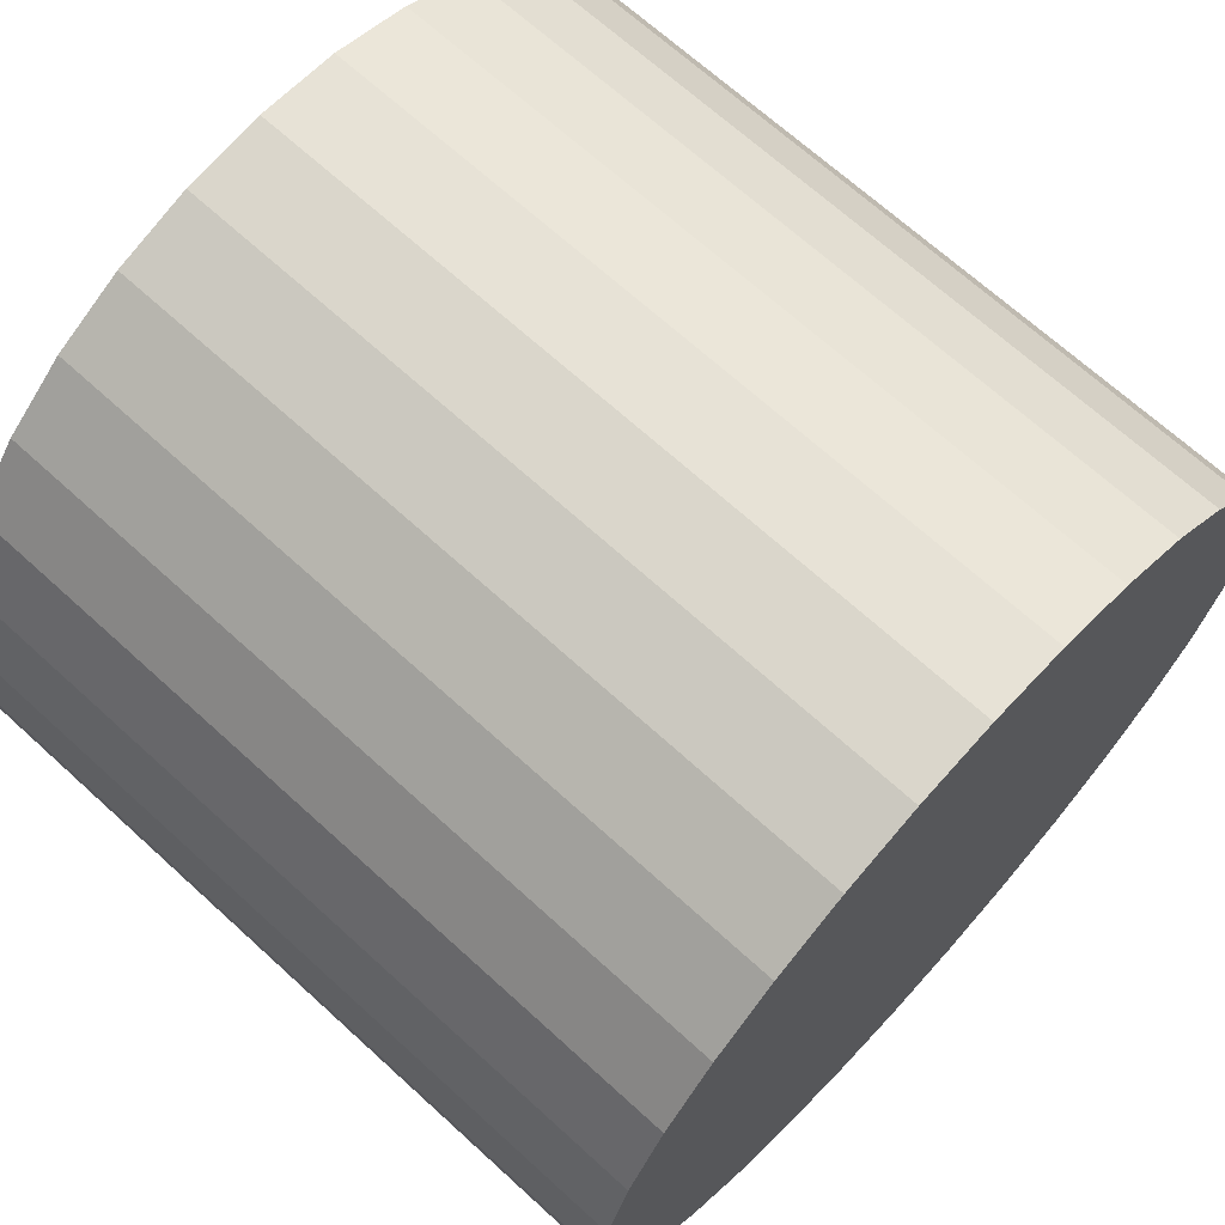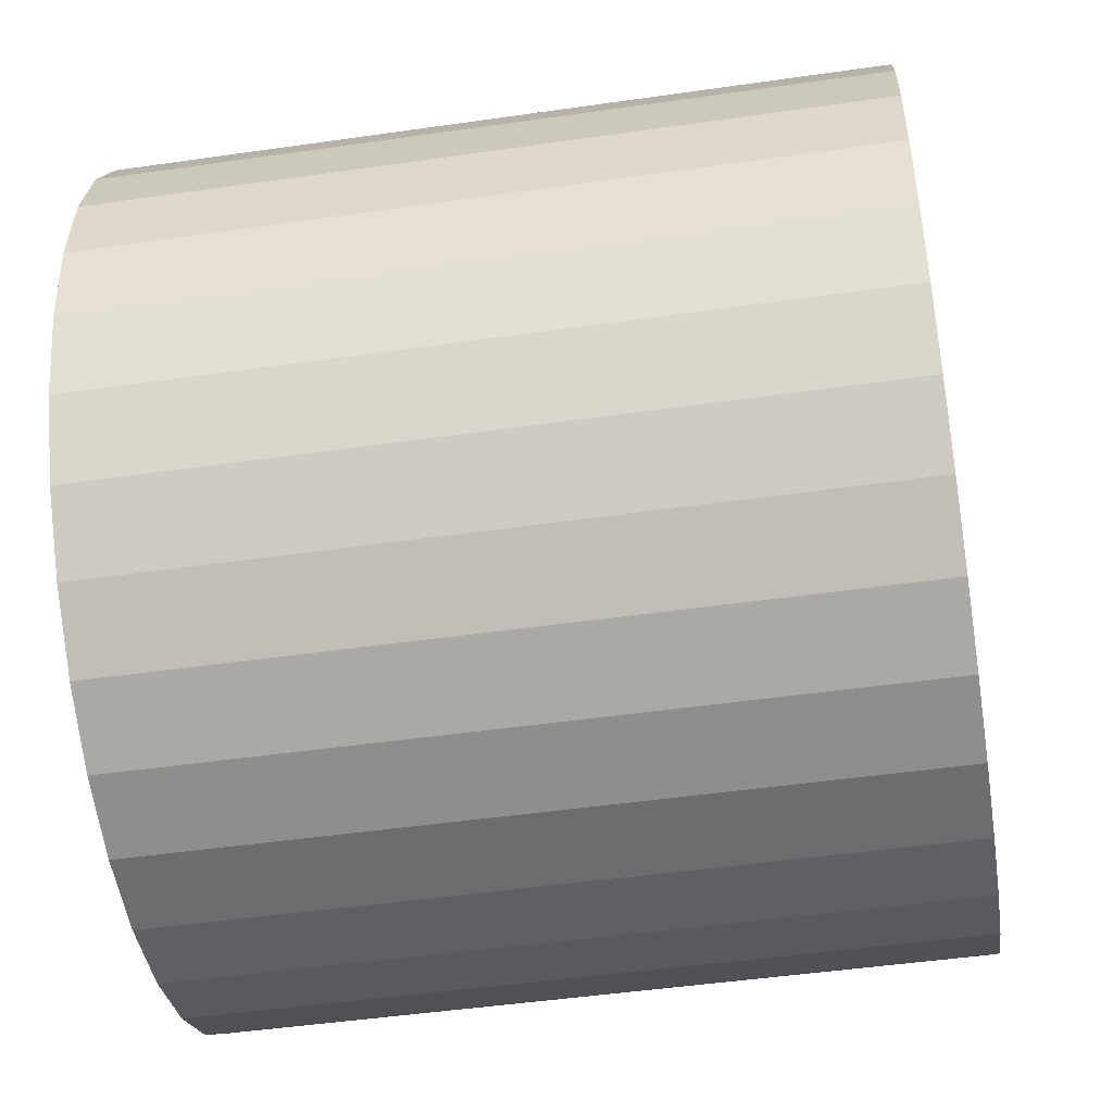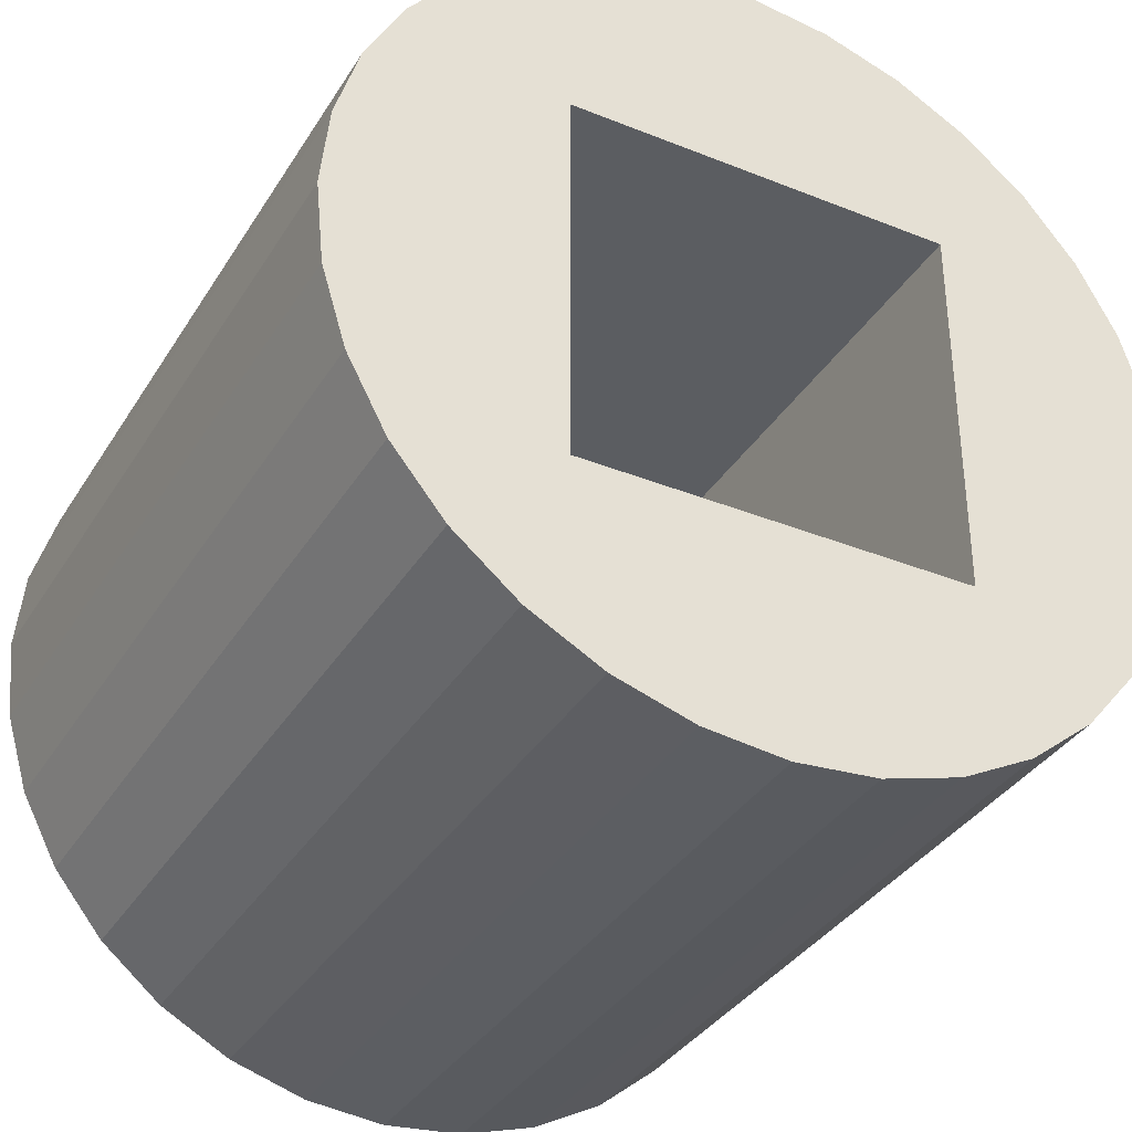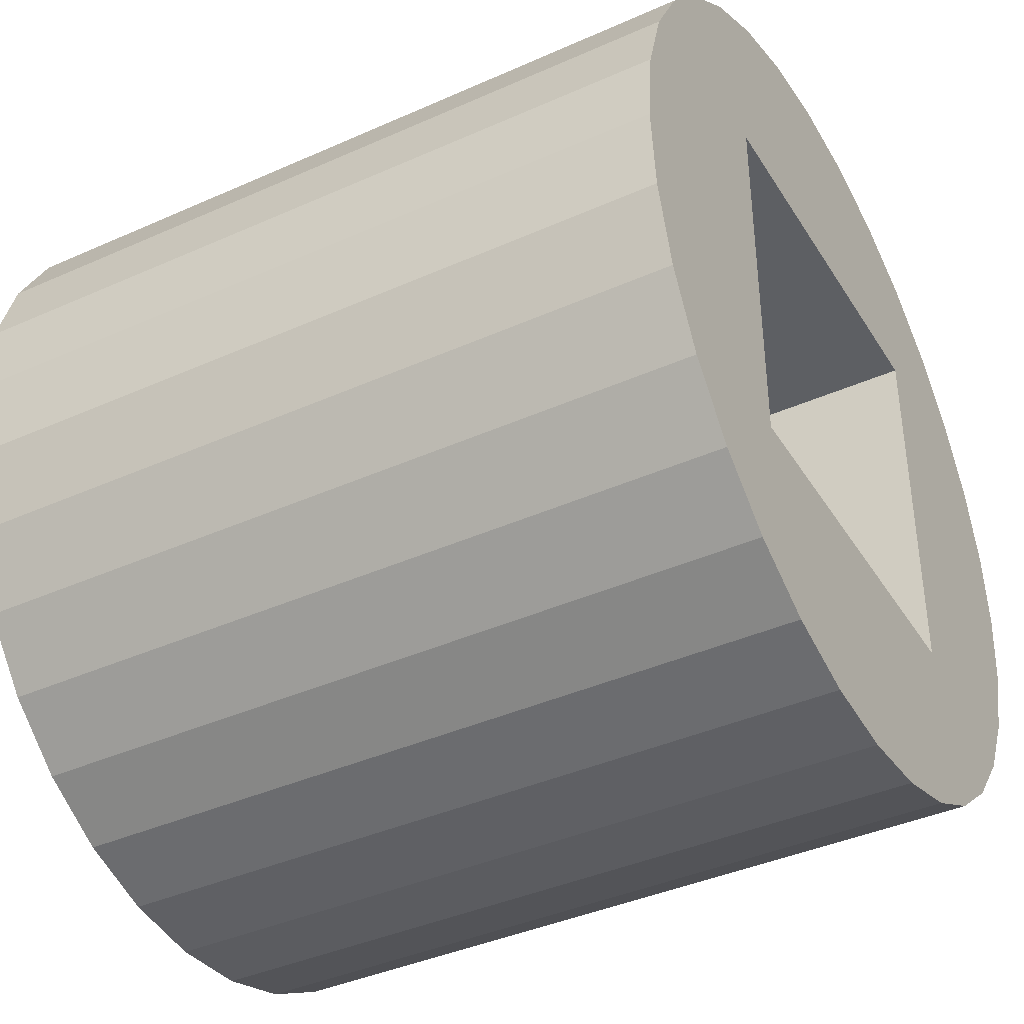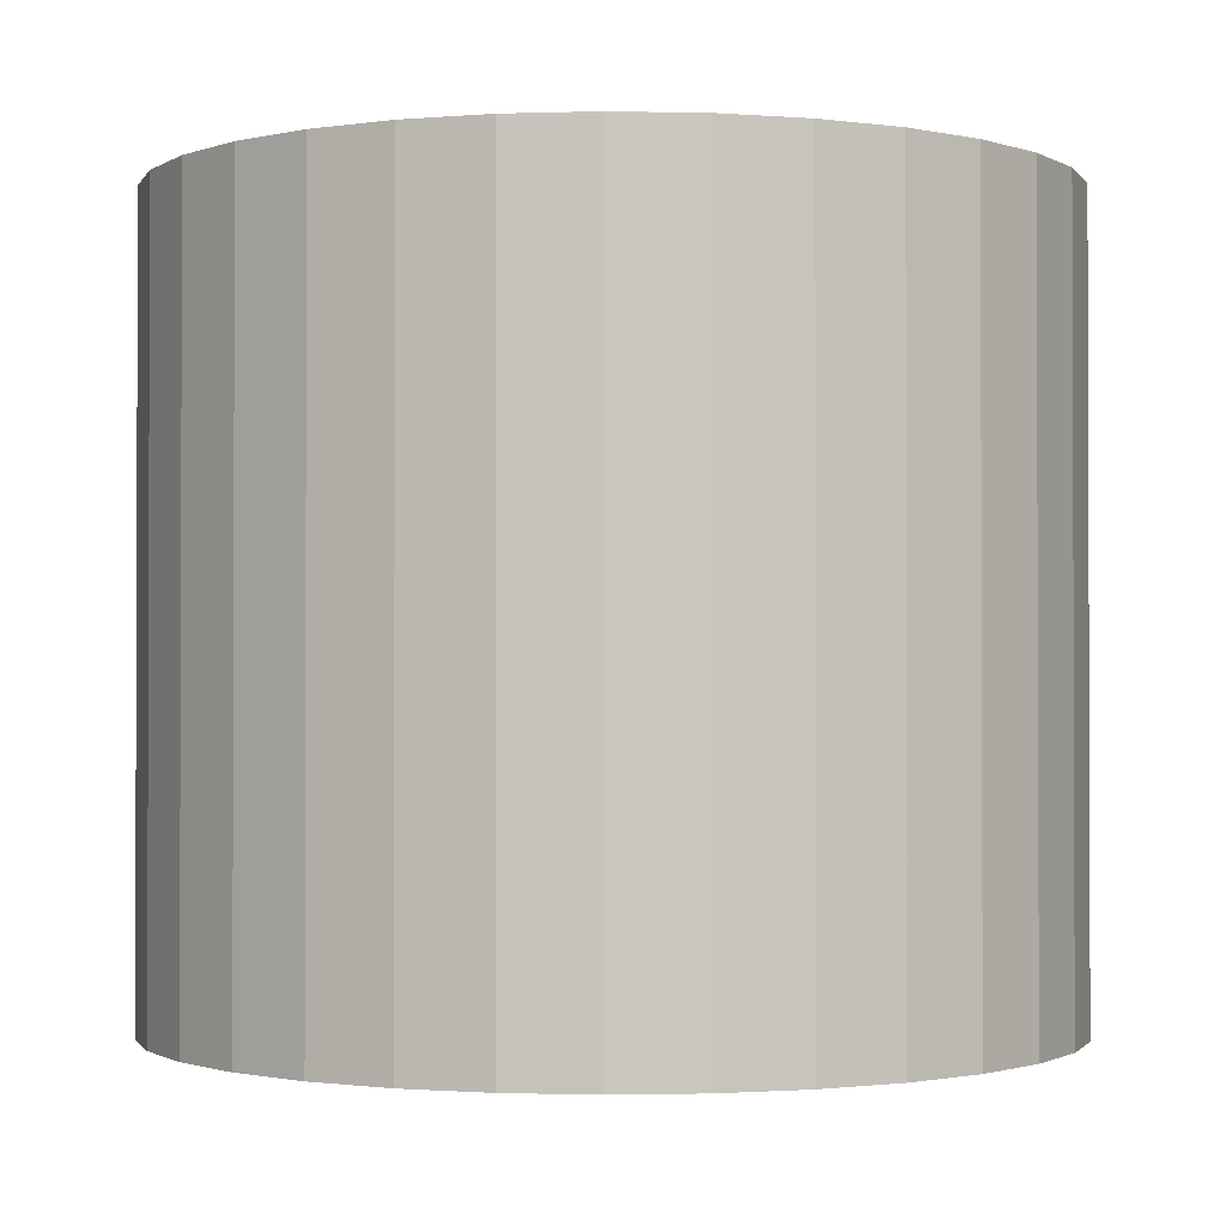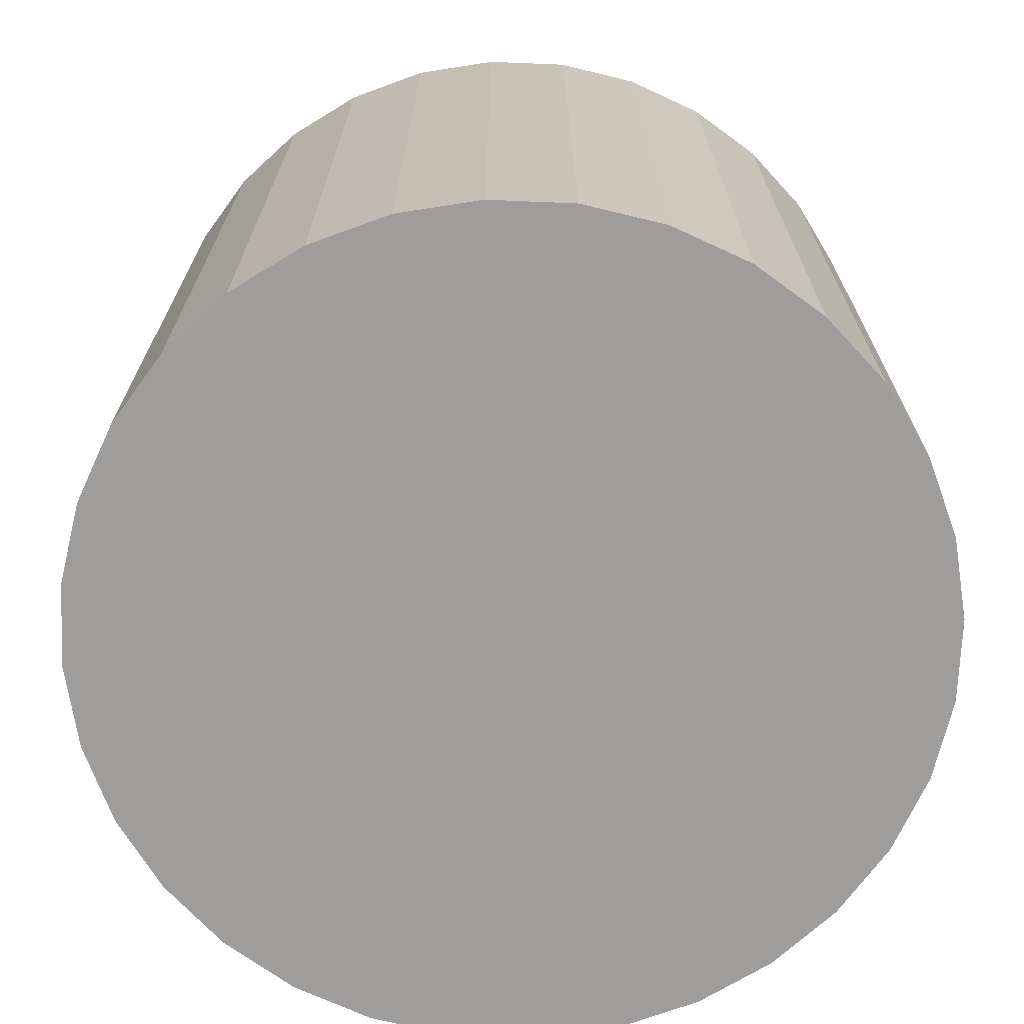
<metadata>
{"format":"obj","ext":"obj","renderer":"f3d","projection":"perspective","resolution":1024,"background":"white","views":[{"elev":68.5,"azim":132.4,"up":"+Y"},{"elev":-48.4,"azim":99.1,"up":"+Y"},{"elev":-35.7,"azim":-27.9,"up":"+Y"},{"elev":-40.0,"azim":-61.1,"up":"+Y"},{"elev":-1.2,"azim":-100.3,"up":"+Z"},{"elev":-70.7,"azim":14.5,"up":"+Z"}]}
</metadata>
<code>
o slot_square
v -0.007778 -0.007778 0.009
v -0.007778 0.007778 0.009
v 0.007778 0.007778 0.009
v 0.007778 -0.007778 0.009
v -0.017 0 0
v -0.017 0 0.03
v -0.01667 0.003317 0
v -0.01667 0.003317 0.03
v -0.01571 0.006506 0
v -0.01571 0.006506 0.03
v -0.01413 0.009445 0
v -0.01413 0.009445 0.03
v -0.01202 0.01202 0
v -0.01202 0.01202 0.03
v -0.009445 0.01413 0
v -0.009445 0.01413 0.03
v -0.006506 0.01571 0
v -0.006506 0.01571 0.03
v -0.003317 0.01667 0
v -0.003317 0.01667 0.03
v -0 0.017 0
v -0 0.017 0.03
v 0.003317 0.01667 0
v 0.003317 0.01667 0.03
v 0.006506 0.01571 0
v 0.006506 0.01571 0.03
v 0.009445 0.01413 0
v 0.009445 0.01413 0.03
v 0.01202 0.01202 0
v 0.01202 0.01202 0.03
v 0.01413 0.009445 0
v 0.01413 0.009445 0.03
v 0.01571 0.006506 0
v 0.01571 0.006506 0.03
v 0.01667 0.003317 0
v 0.01667 0.003317 0.03
v 0.017 -0 0
v 0.017 -0 0.03
v 0.01667 -0.003317 0
v 0.01667 -0.003317 0.03
v 0.01571 -0.006506 0
v 0.01571 -0.006506 0.03
v 0.01413 -0.009445 0
v 0.01413 -0.009445 0.03
v 0.01202 -0.01202 0
v 0.01202 -0.01202 0.03
v 0.009445 -0.01413 0
v 0.009445 -0.01413 0.03
v 0.006506 -0.01571 0
v 0.006506 -0.01571 0.03
v 0.003317 -0.01667 0
v 0.003317 -0.01667 0.03
v -0 -0.017 0
v -0 -0.017 0.03
v -0.003317 -0.01667 0
v -0.003317 -0.01667 0.03
v -0.006506 -0.01571 0
v -0.006506 -0.01571 0.03
v -0.009445 -0.01413 0
v -0.009445 -0.01413 0.03
v -0.01202 -0.01202 0
v -0.01202 -0.01202 0.03
v -0.01413 -0.009445 0
v -0.01413 -0.009445 0.03
v -0.01571 -0.006506 0
v -0.01571 -0.006506 0.03
v -0.01667 -0.003317 0
v -0.01667 -0.003317 0.03
v -0.007778 0.007778 0.03
v 0.007778 0.007778 0.03
v -0.007778 -0.007778 0.03
v 0.007778 -0.007778 0.03
f 2 71 1
f 3 69 2
f 4 70 3
f 1 72 4
f 4 2 1
f 6 7 5
f 8 9 7
f 10 11 9
f 12 13 11
f 14 15 13
f 16 17 15
f 18 19 17
f 20 21 19
f 22 23 21
f 24 25 23
f 26 27 25
f 28 29 27
f 30 31 29
f 32 33 31
f 34 35 33
f 36 37 35
f 38 39 37
f 40 41 39
f 42 43 41
f 44 45 43
f 46 47 45
f 48 49 47
f 50 51 49
f 52 53 51
f 54 55 53
f 56 57 55
f 58 59 57
f 60 61 59
f 62 63 61
f 64 65 63
f 12 10 69
f 66 67 65
f 68 5 67
f 35 51 67
f 44 42 72
f 2 69 71
f 3 70 69
f 4 72 70
f 1 71 72
f 4 3 2
f 6 8 7
f 8 10 9
f 10 12 11
f 12 14 13
f 14 16 15
f 16 18 17
f 18 20 19
f 20 22 21
f 22 24 23
f 24 26 25
f 26 28 27
f 28 30 29
f 30 32 31
f 32 34 33
f 34 36 35
f 36 38 37
f 38 40 39
f 40 42 41
f 42 44 43
f 44 46 45
f 46 48 47
f 48 50 49
f 50 52 51
f 52 54 53
f 54 56 55
f 56 58 57
f 58 60 59
f 60 62 61
f 62 64 63
f 64 66 65
f 10 8 69
f 8 6 69
f 6 68 71
f 68 66 71
f 66 64 71
f 64 62 71
f 62 60 71
f 60 58 71
f 58 56 71
f 56 54 71
f 54 52 72
f 52 50 72
f 50 48 72
f 71 69 6
f 69 16 14
f 72 71 54
f 14 12 69
f 66 68 67
f 68 6 5
f 67 5 7
f 7 9 67
f 9 11 67
f 11 13 15
f 15 17 19
f 19 21 23
f 23 25 19
f 25 27 19
f 27 29 31
f 31 33 35
f 35 37 39
f 39 41 35
f 41 43 35
f 43 45 47
f 47 49 51
f 51 53 59
f 53 55 59
f 55 57 59
f 59 61 67
f 61 63 67
f 63 65 67
f 11 15 67
f 15 19 67
f 27 31 35
f 43 47 51
f 19 27 35
f 35 43 51
f 51 59 67
f 67 19 35
f 18 16 69
f 70 72 38
f 72 48 46
f 18 69 20
f 69 70 22
f 22 20 69
f 26 24 70
f 24 22 70
f 30 28 70
f 28 26 70
f 34 32 70
f 32 30 70
f 38 36 70
f 36 34 70
f 42 40 72
f 40 38 72
f 46 44 72

</code>
